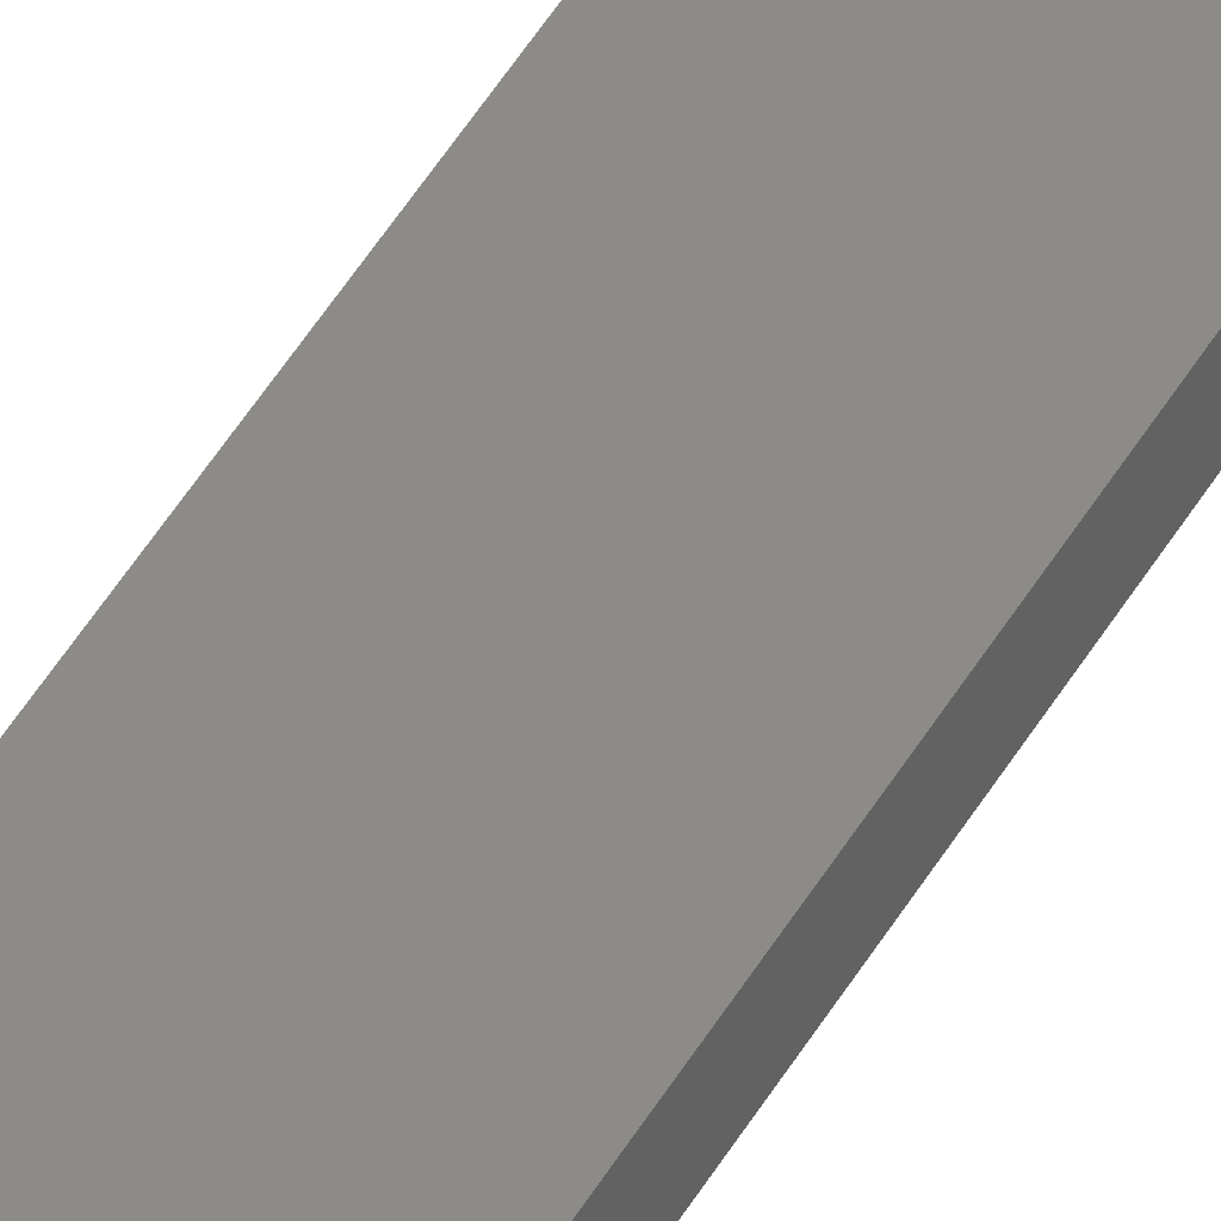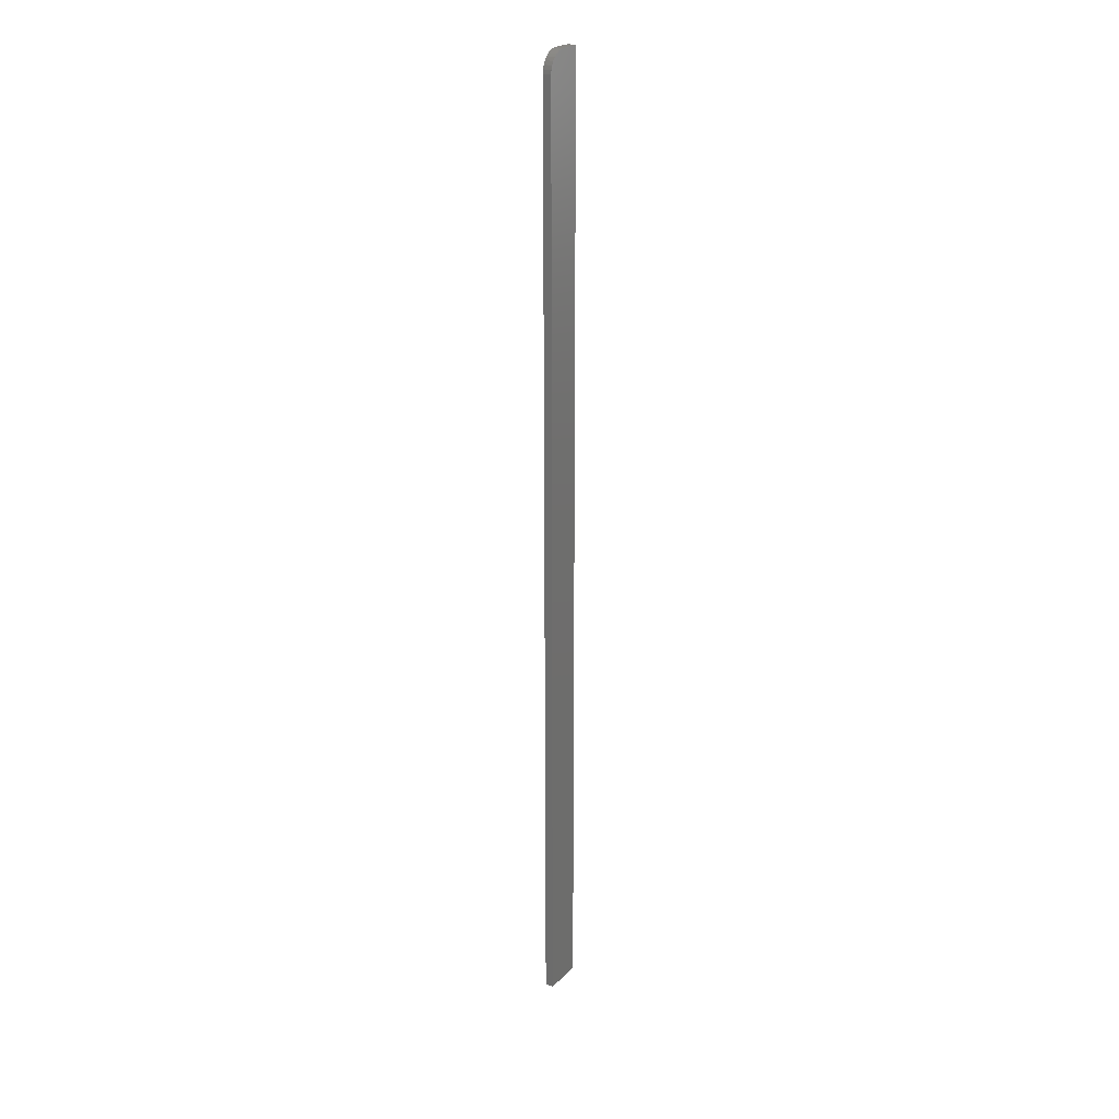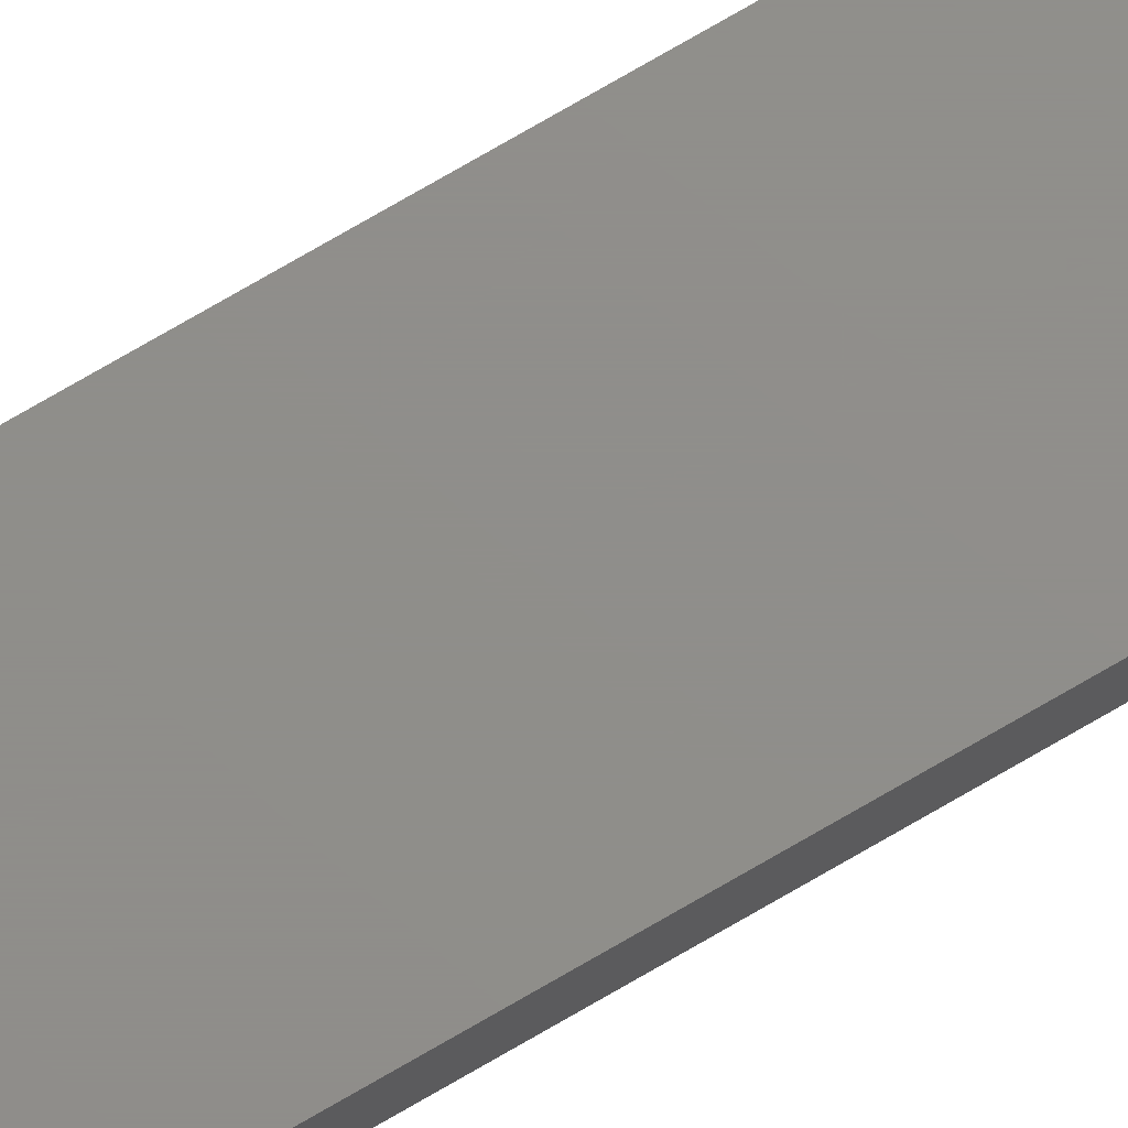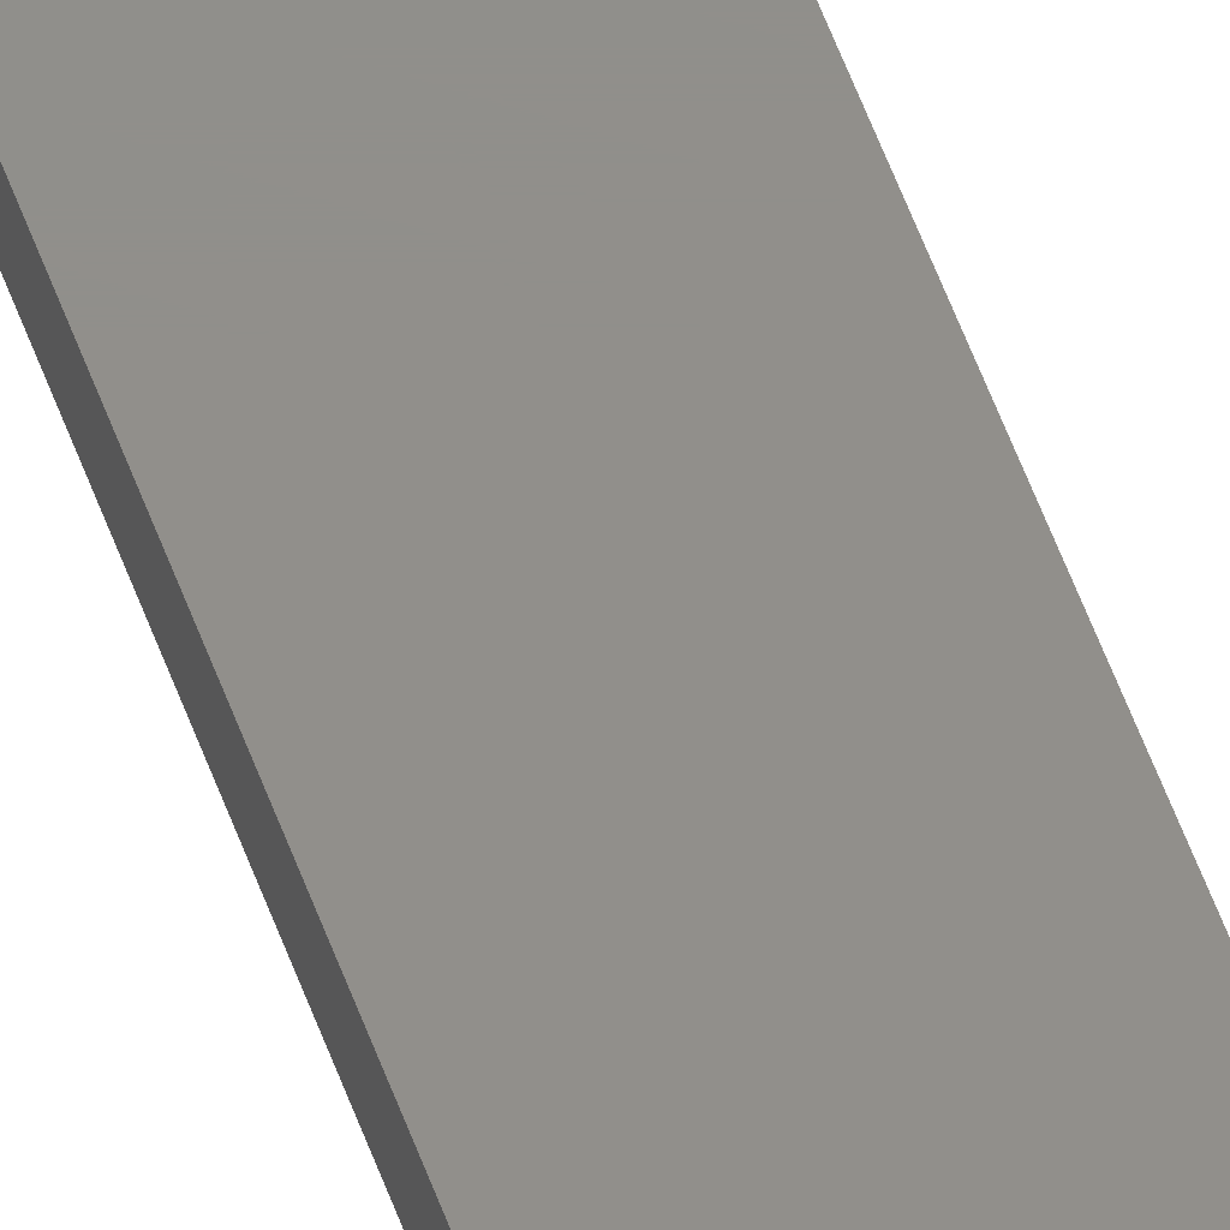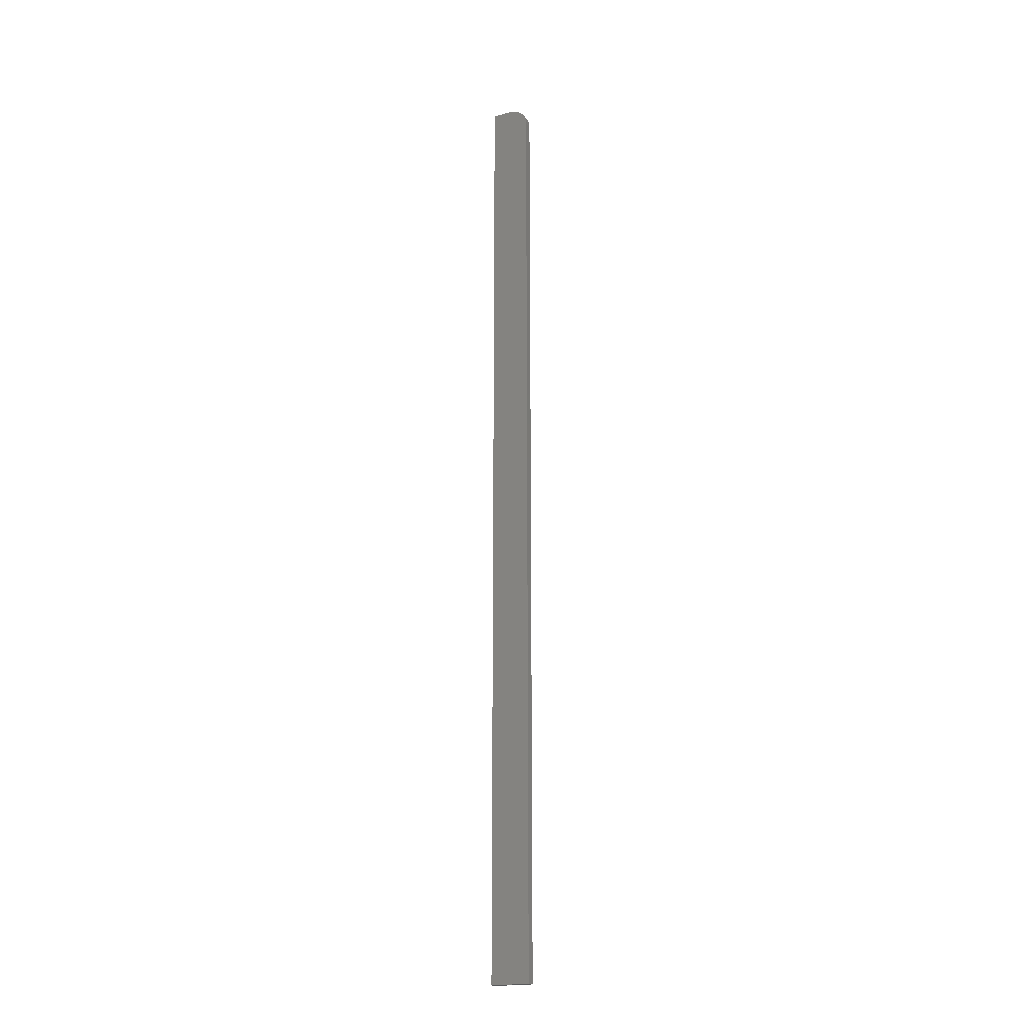
<metadata>
{"format":"stl","ext":"stl","renderer":"f3d","projection":"perspective","resolution":1024,"background":"white","views":[{"elev":34.9,"azim":23.0,"up":"+Z"},{"elev":23.5,"azim":122.4,"up":"+Y"},{"elev":73.3,"azim":59.6,"up":"+Z"},{"elev":50.2,"azim":161.7,"up":"+Z"},{"elev":-19.4,"azim":27.1,"up":"+Y"}]}
</metadata>
<code>
# stl→obj: 24 verts, 44 faces
v -0.01562 0 0
v -0.01562 2.446e-35 0.006579
v -1.735e-18 9.487e-19 -9.568e-19
v 4.028e-19 9.487e-19 0.006579
v -0.01562 -0.75 0.006579
v 0.01562 -0.75 0.006579
v 0.01562 -0.01562 0.006579
v 0.01532 -0.01258 0.006579
v 0.01444 -0.009646 0.006579
v 0.003048 -0.0003002 0.006579
v 0.01299 -0.006944 0.006579
v 0.01105 -0.004576 0.006579
v 0.008681 -0.002633 0.006579
v 0.005979 -0.001189 0.006579
v 0.01562 -0.01562 -1.914e-18
v 0.01562 -0.75 -1.914e-18
v 0.003048 -0.0003002 -1.143e-18
v 0.005979 -0.001189 -1.323e-18
v 0.01444 -0.009646 -1.841e-18
v 0.01532 -0.01258 -1.895e-18
v -0.01562 -0.75 0
v 0.008681 -0.002633 -1.488e-18
v 0.01105 -0.004576 -1.633e-18
v 0.01299 -0.006944 -1.752e-18
f 1 2 3
f 3 2 4
f 5 6 7
f 7 8 9
f 10 4 9
f 10 9 11
f 10 11 12
f 10 12 13
f 10 13 14
f 4 2 9
f 9 2 5
f 9 5 7
f 15 7 16
f 16 7 6
f 3 17 18
f 15 19 20
f 21 1 19
f 21 19 15
f 21 15 16
f 1 3 18
f 1 18 22
f 1 22 23
f 1 23 24
f 1 24 19
f 3 4 17
f 17 4 10
f 17 10 18
f 18 10 14
f 18 14 22
f 22 14 13
f 22 13 23
f 23 13 12
f 23 12 24
f 24 12 11
f 24 11 19
f 19 11 9
f 19 9 20
f 20 9 8
f 20 8 15
f 15 8 7
f 21 16 5
f 5 16 6
f 2 1 5
f 5 1 21

</code>
